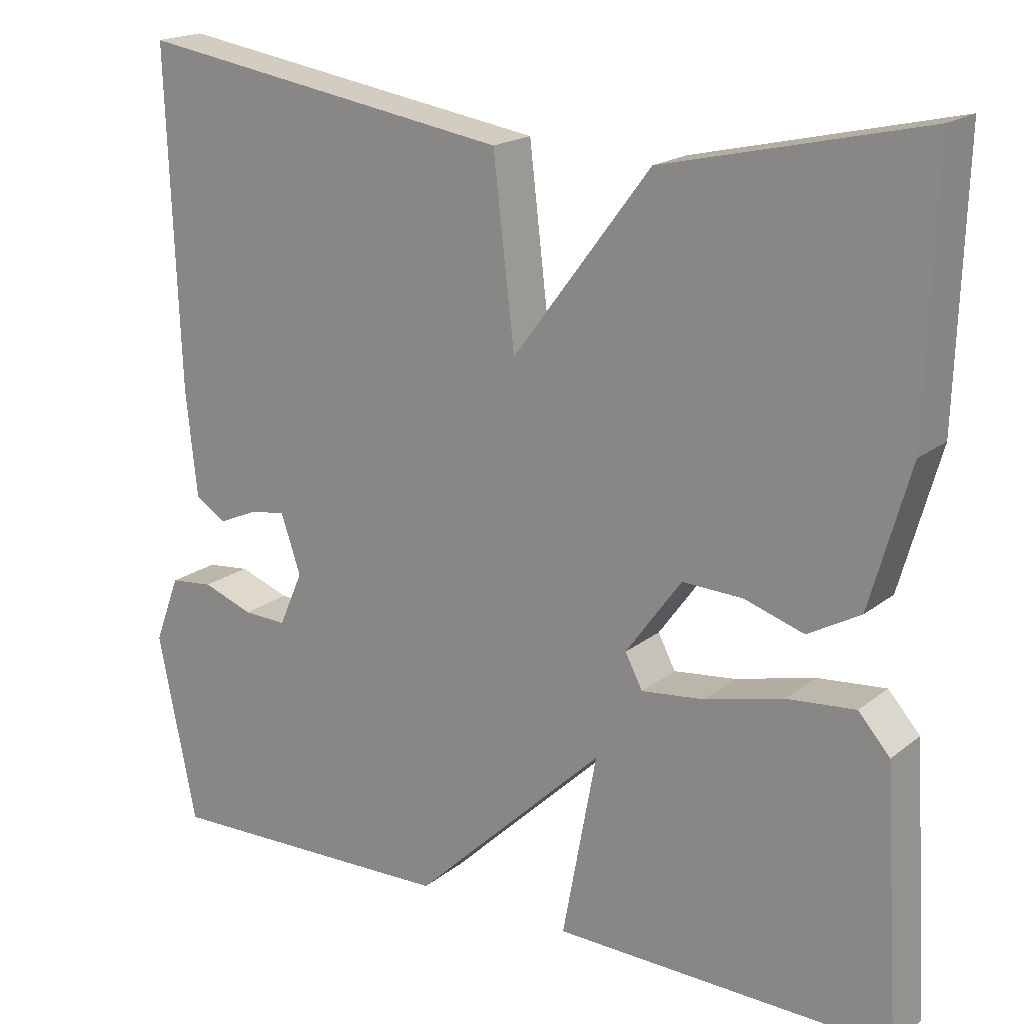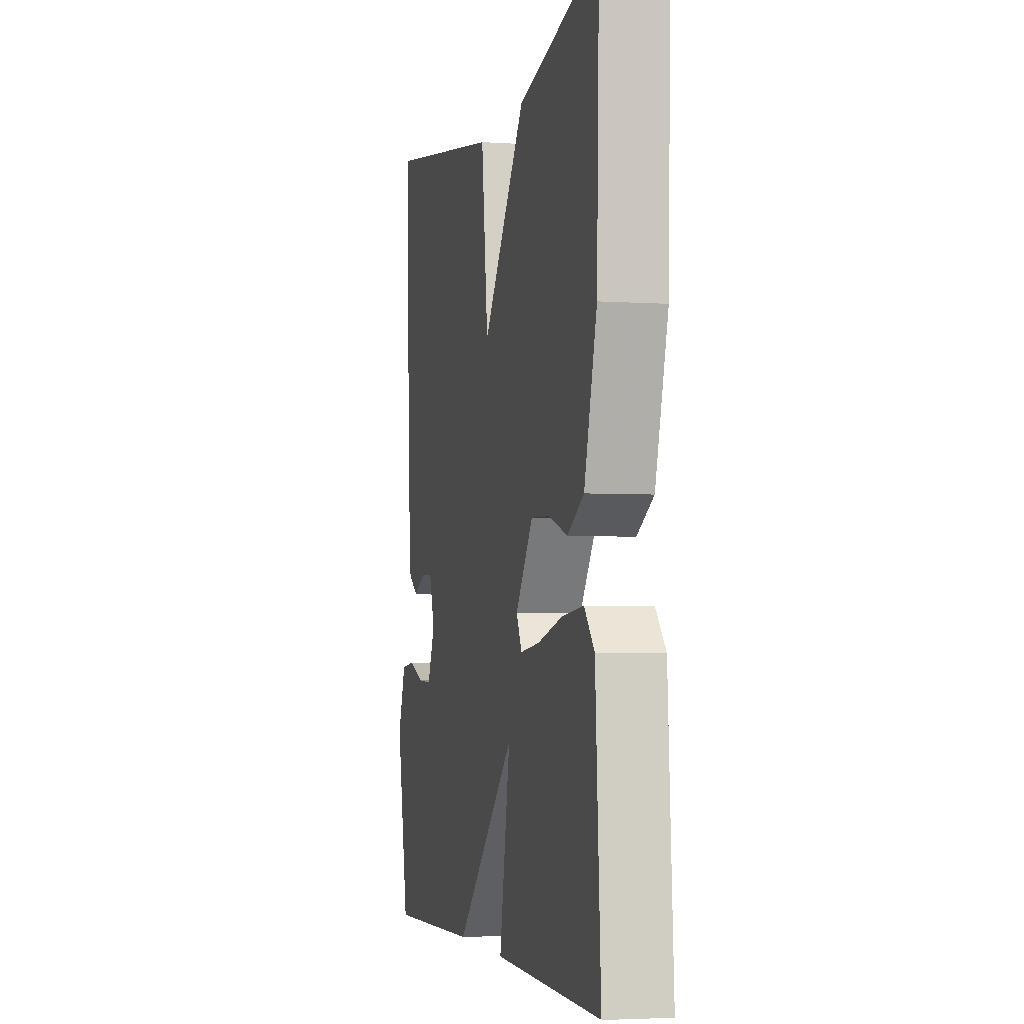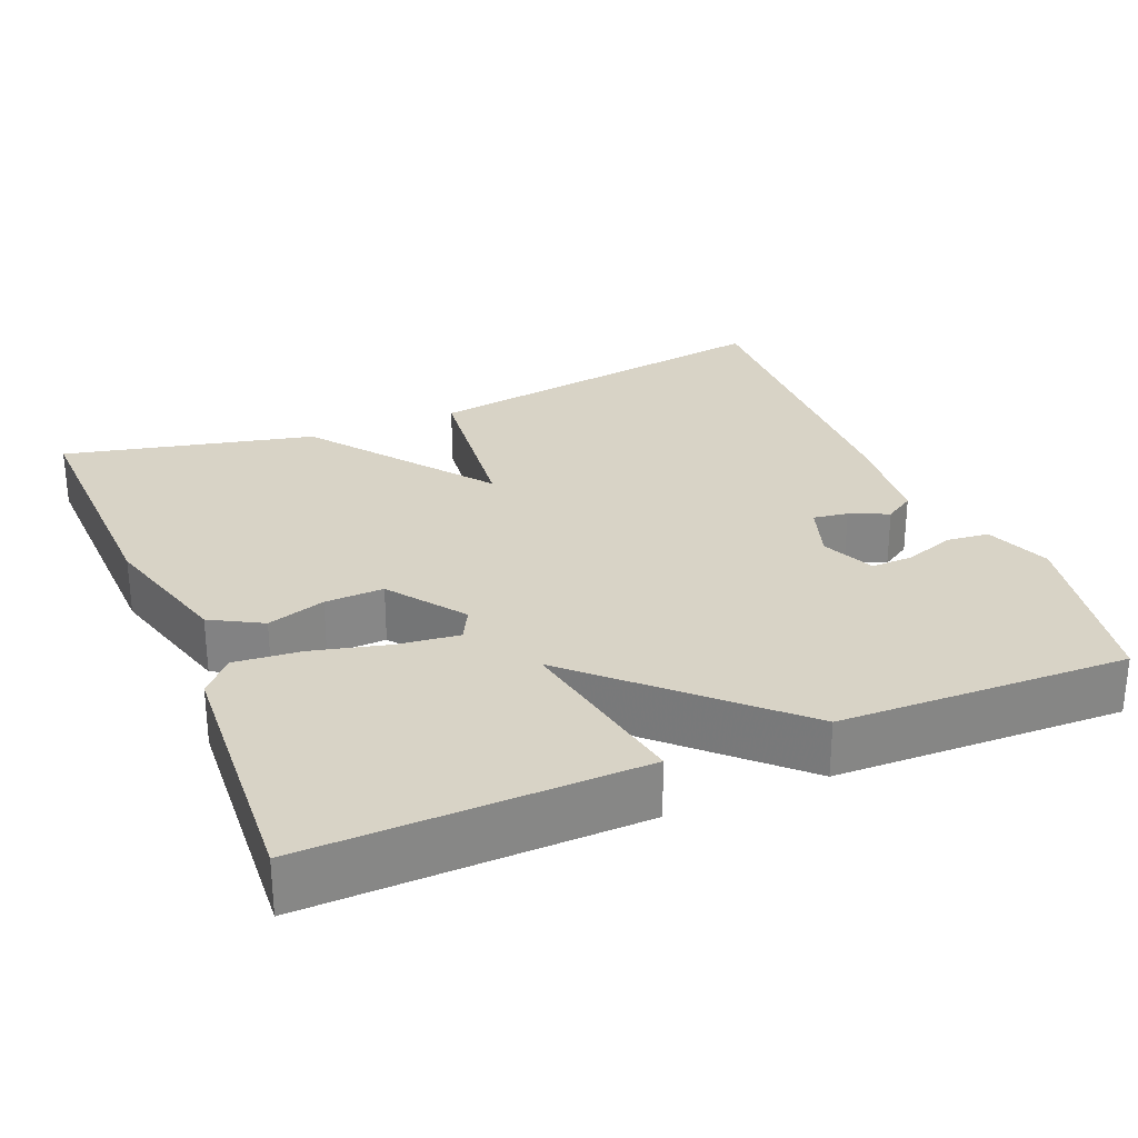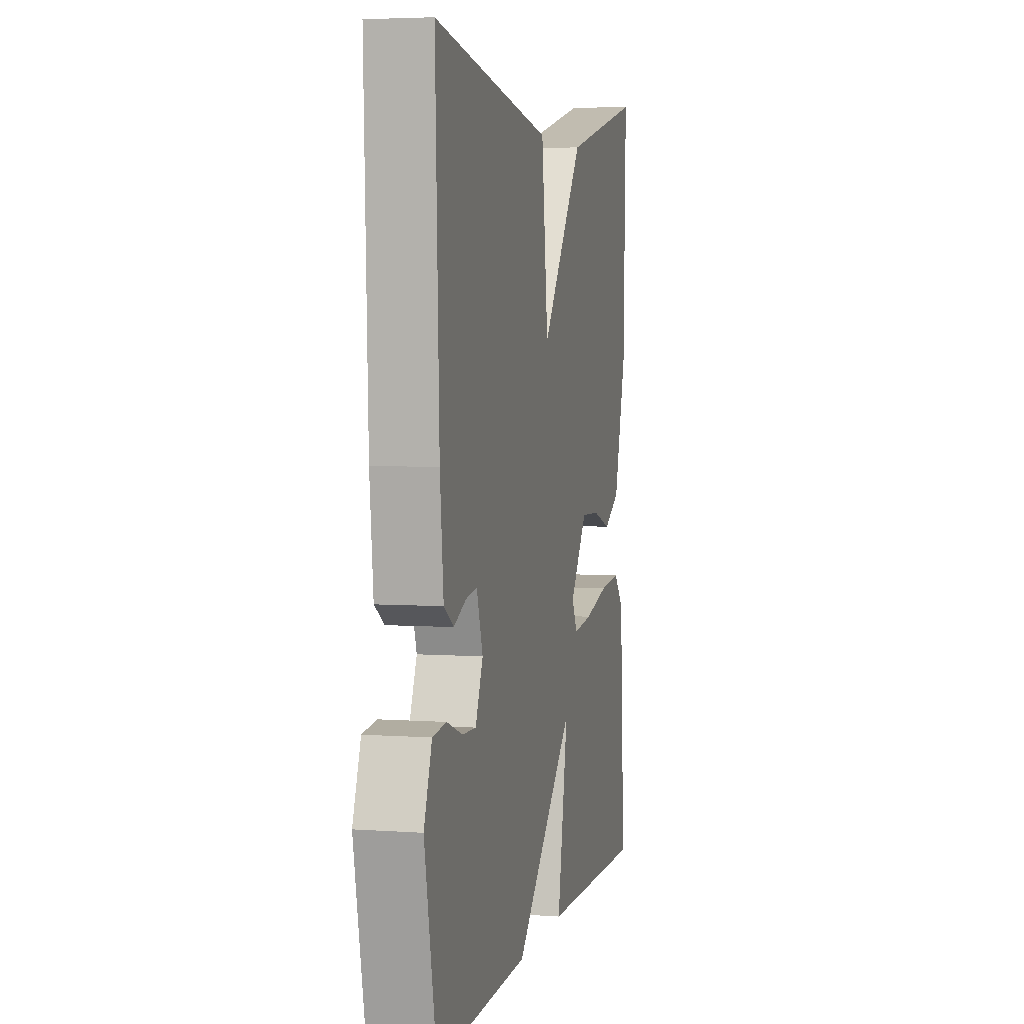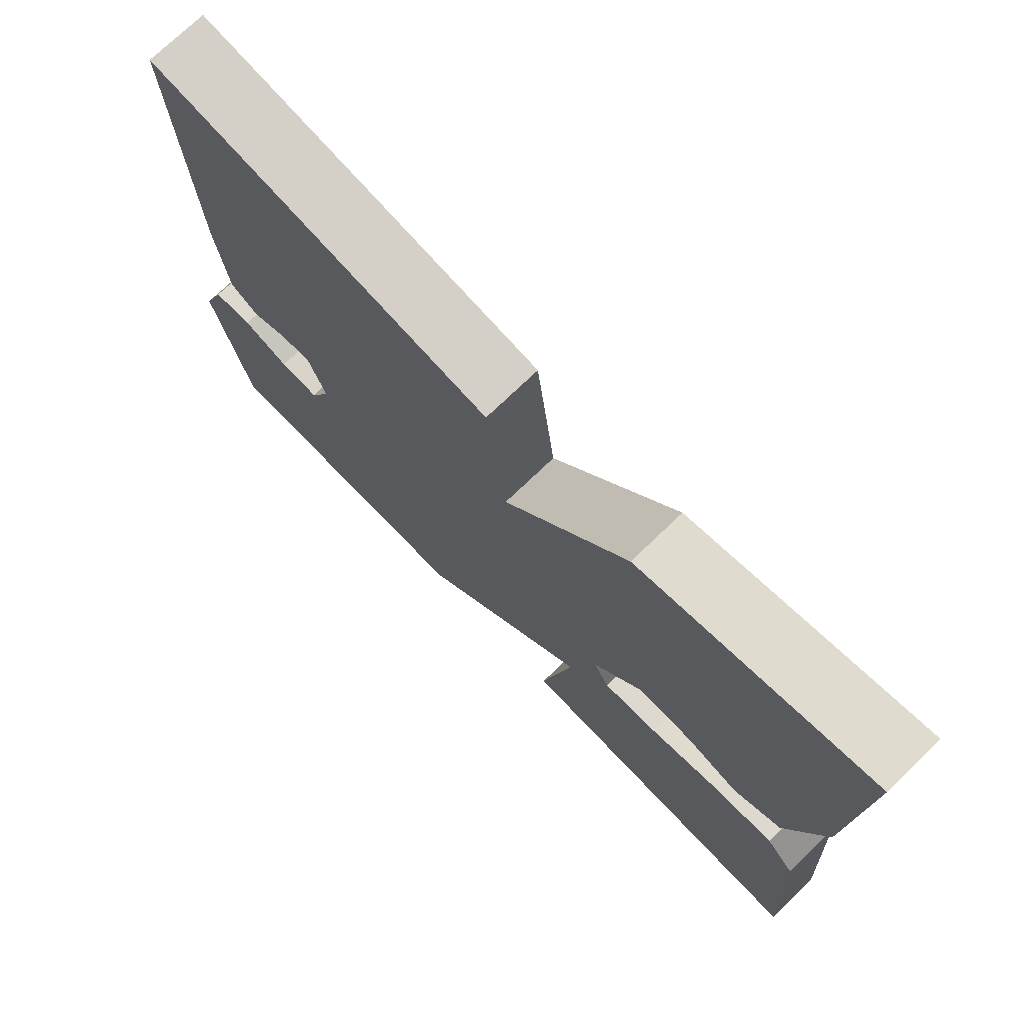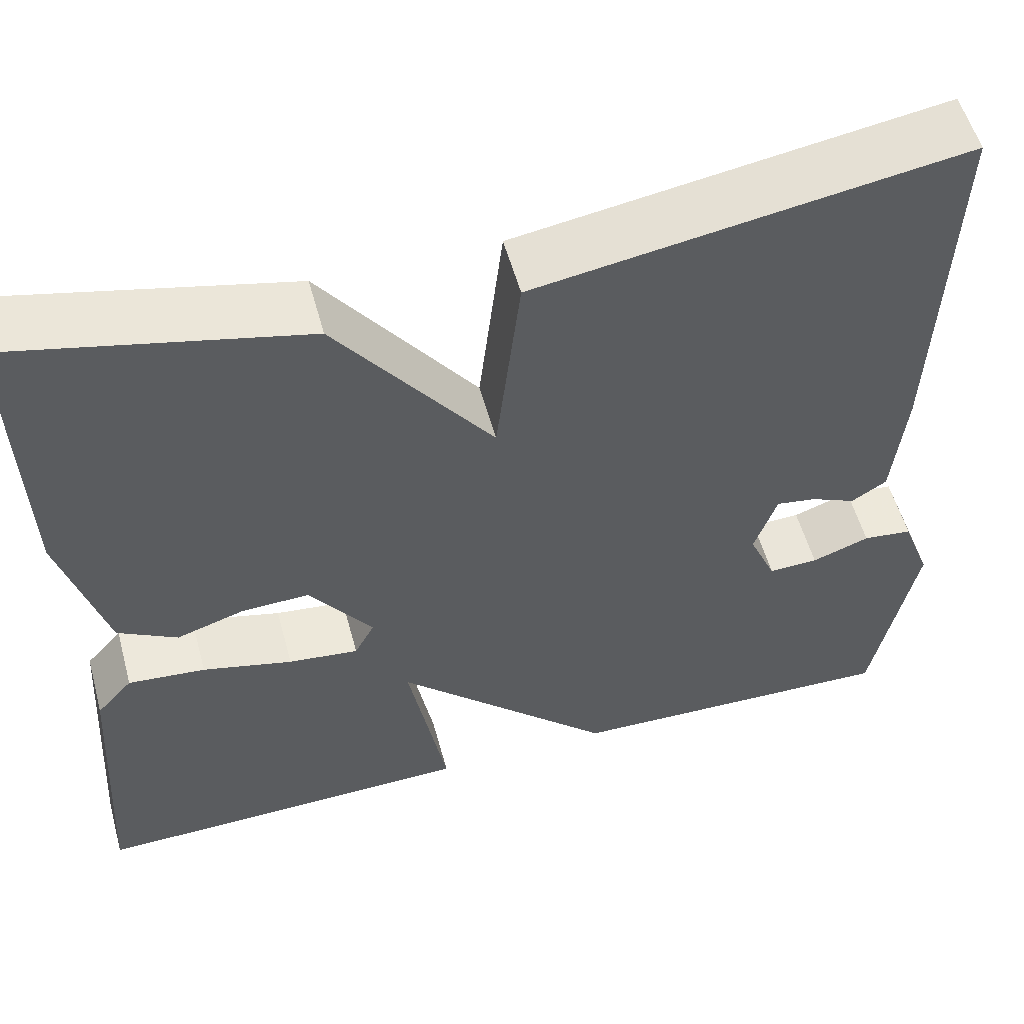
<metadata>
{"format":"obj","ext":"obj","renderer":"f3d","projection":"perspective","resolution":1024,"background":"white","views":[{"elev":18.7,"azim":34.7,"up":"+Z"},{"elev":-3.7,"azim":77.2,"up":"+Z"},{"elev":28.2,"azim":157.4,"up":"+Y"},{"elev":4.5,"azim":-77.1,"up":"+Z"},{"elev":74.3,"azim":46.2,"up":"+Z"},{"elev":54.8,"azim":164.8,"up":"+Z"}]}
</metadata>
<code>
v -0.5 0.07 -0.5
v -0.548 0.07 -0.261
v -0.516 0.07 -0.176
v -0.461 0.07 -0.17
v -0.397 0.07 -0.193
v -0.342 0.07 -0.195
v -0.312 0.07 -0.126
v -0.337 0.07 -0.052
v -0.382 0.07 -0.059
v -0.432 0.07 -0.081
v -0.471 0.07 -0.056
v -0.485 0.07 0.079
v -0.5 0.07 0.5
v -0.024 0.07 0.425
v 0.003 0.07 0.195
v 0.176 0.07 0.425
v 0.5 0.07 0.5
v 0.49 0.07 0.165
v 0.44 0.07 -0.012
v 0.374 0.07 -0.049
v 0.299 0.07 -0.025
v 0.223 0.07 -0.022
v 0.153 0.07 -0.119
v 0.175 0.07 -0.161
v 0.253 0.07 -0.152
v 0.353 0.07 -0.127
v 0.439 0.07 -0.119
v 0.479 0.07 -0.164
v 0.5 0.07 -0.5
v 0.073 0.07 -0.49
v 0.116 0.07 -0.257
v -0.127 0.07 -0.49
v -0.5 0 -0.5
v -0.548 0 -0.261
v -0.516 0 -0.176
v -0.461 0 -0.17
v -0.397 0 -0.193
v -0.342 0 -0.195
v -0.312 0 -0.126
v -0.337 0 -0.052
v -0.382 0 -0.059
v -0.432 0 -0.081
v -0.471 0 -0.056
v -0.485 0 0.079
v -0.5 0 0.5
v -0.024 0 0.425
v 0.003 0 0.195
v 0.176 0 0.425
v 0.5 0 0.5
v 0.49 0 0.165
v 0.44 0 -0.012
v 0.374 0 -0.049
v 0.299 0 -0.025
v 0.223 0 -0.022
v 0.153 0 -0.119
v 0.175 0 -0.161
v 0.253 0 -0.152
v 0.353 0 -0.127
v 0.439 0 -0.119
v 0.479 0 -0.164
v 0.5 0 -0.5
v 0.073 0 -0.49
v 0.116 0 -0.257
v -0.127 0 -0.49
f 31 32 1 2
f 29 30 31
f 28 29 31
f 27 28 31
f 26 27 31
f 25 26 31
f 24 25 31 2
f 23 24 2
f 22 23 2
f 19 20 21
f 18 19 21
f 17 18 21
f 16 17 21
f 15 16 21
f 15 21 22
f 13 14 15
f 12 13 15
f 11 12 15
f 10 11 15
f 9 10 15
f 8 9 15
f 7 8 15 22
f 6 7 22
f 2 3 4 5
f 2 5 6
f 2 6 22
f 34 33 64 63
f 63 62 61
f 63 61 60
f 63 60 59
f 63 59 58
f 63 58 57
f 34 63 57 56
f 34 56 55
f 34 55 54
f 53 52 51
f 53 51 50
f 53 50 49
f 53 49 48
f 53 48 47
f 54 53 47
f 47 46 45
f 47 45 44
f 47 44 43
f 47 43 42
f 47 42 41
f 47 41 40
f 54 47 40 39
f 54 39 38
f 37 36 35 34
f 38 37 34
f 54 38 34
f 1 33 34 2
f 2 34 35 3
f 3 35 36 4
f 4 36 37 5
f 5 37 38 6
f 6 38 39 7
f 7 39 40 8
f 8 40 41 9
f 9 41 42 10
f 10 42 43 11
f 11 43 44 12
f 12 44 45 13
f 13 45 46 14
f 14 46 47 15
f 15 47 48 16
f 16 48 49 17
f 17 49 50 18
f 18 50 51 19
f 19 51 52 20
f 20 52 53 21
f 21 53 54 22
f 22 54 55 23
f 23 55 56 24
f 24 56 57 25
f 25 57 58 26
f 26 58 59 27
f 27 59 60 28
f 28 60 61 29
f 29 61 62 30
f 30 62 63 31
f 31 63 64 32
f 32 64 33 1

</code>
